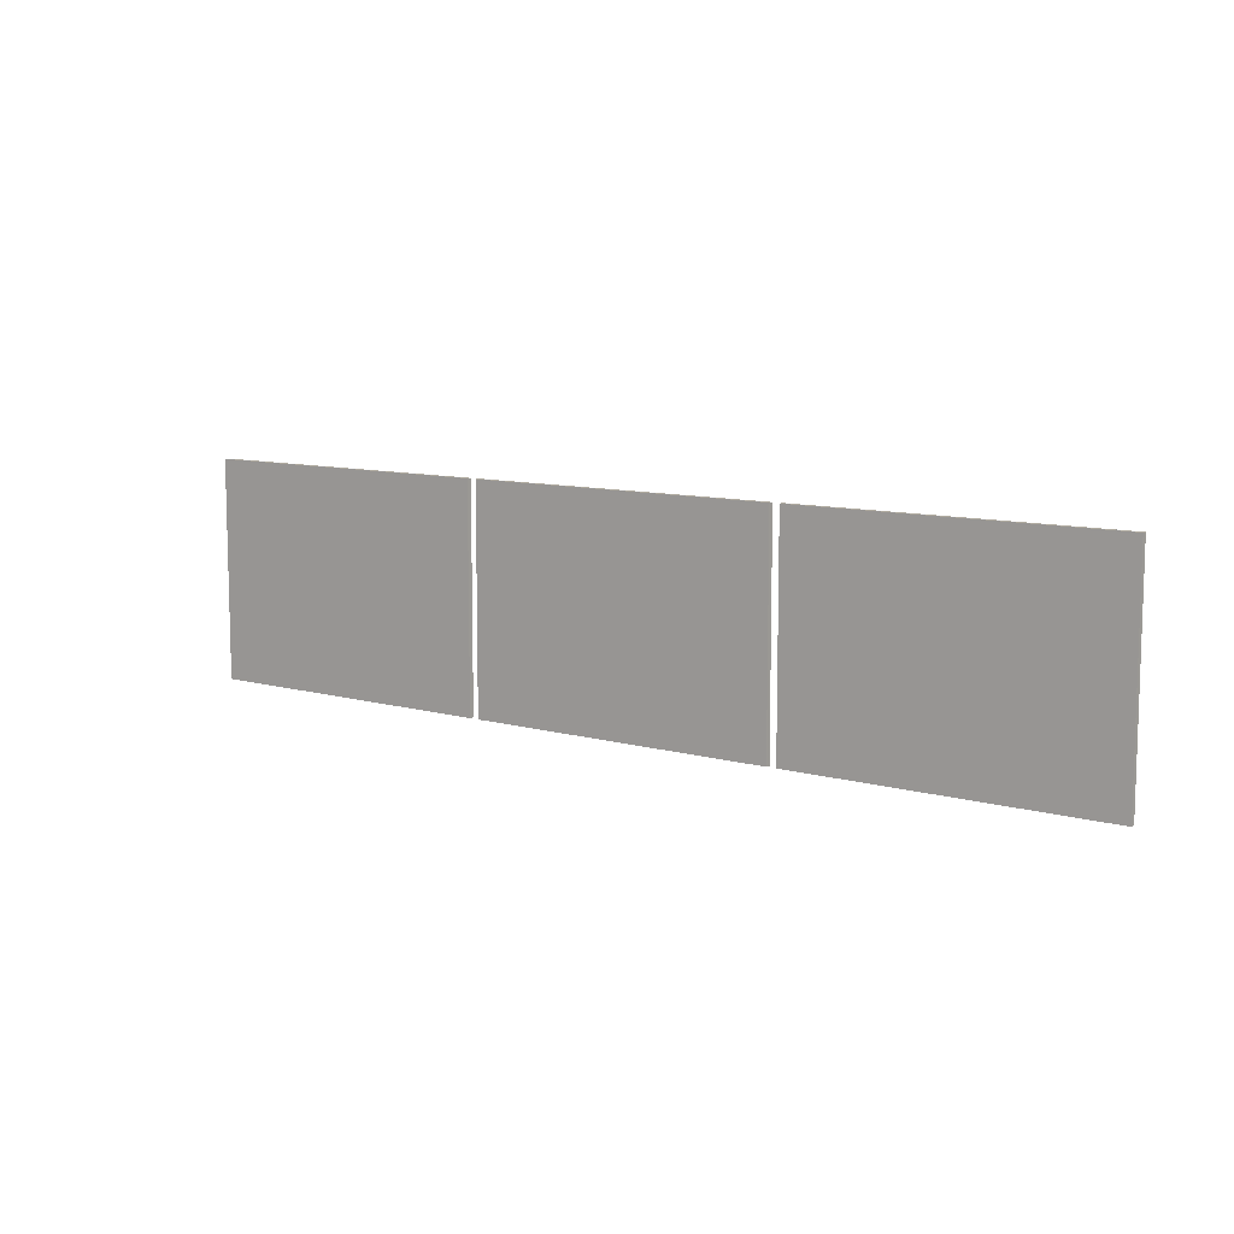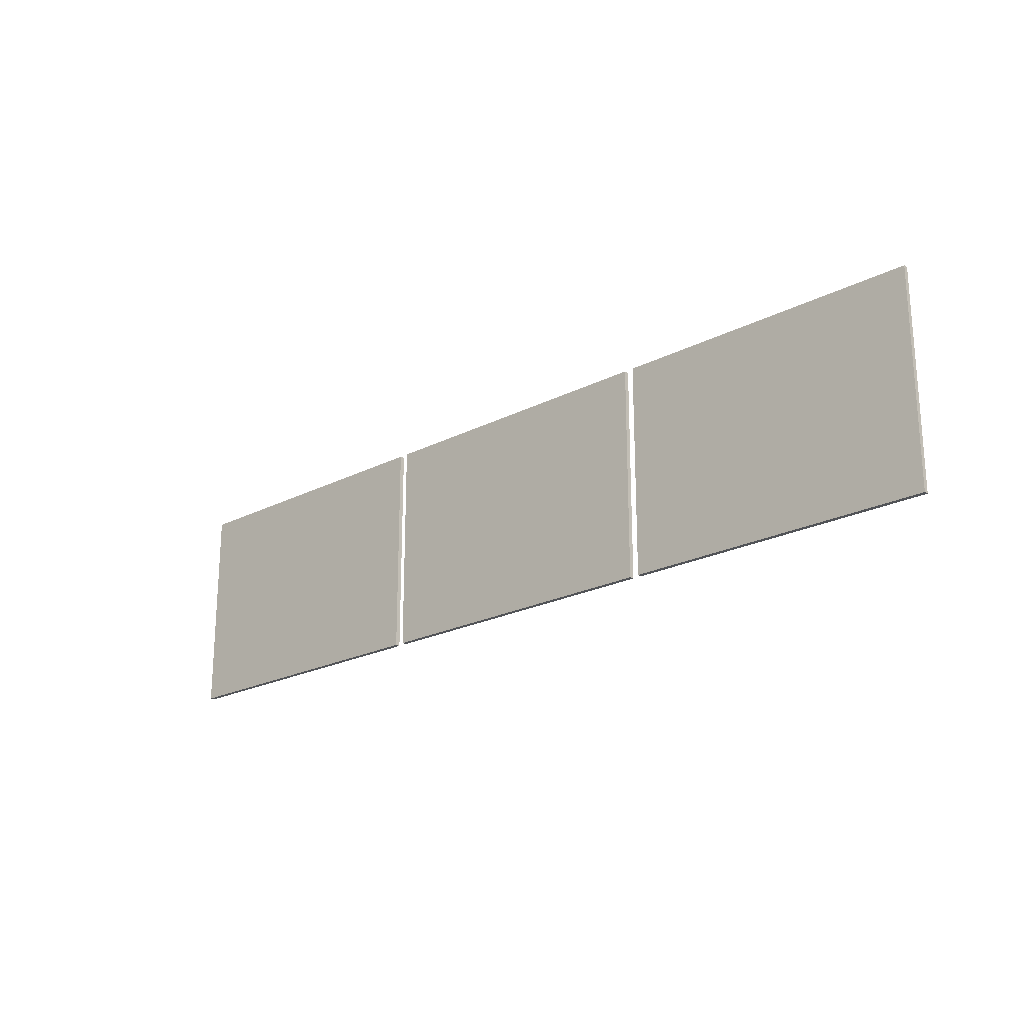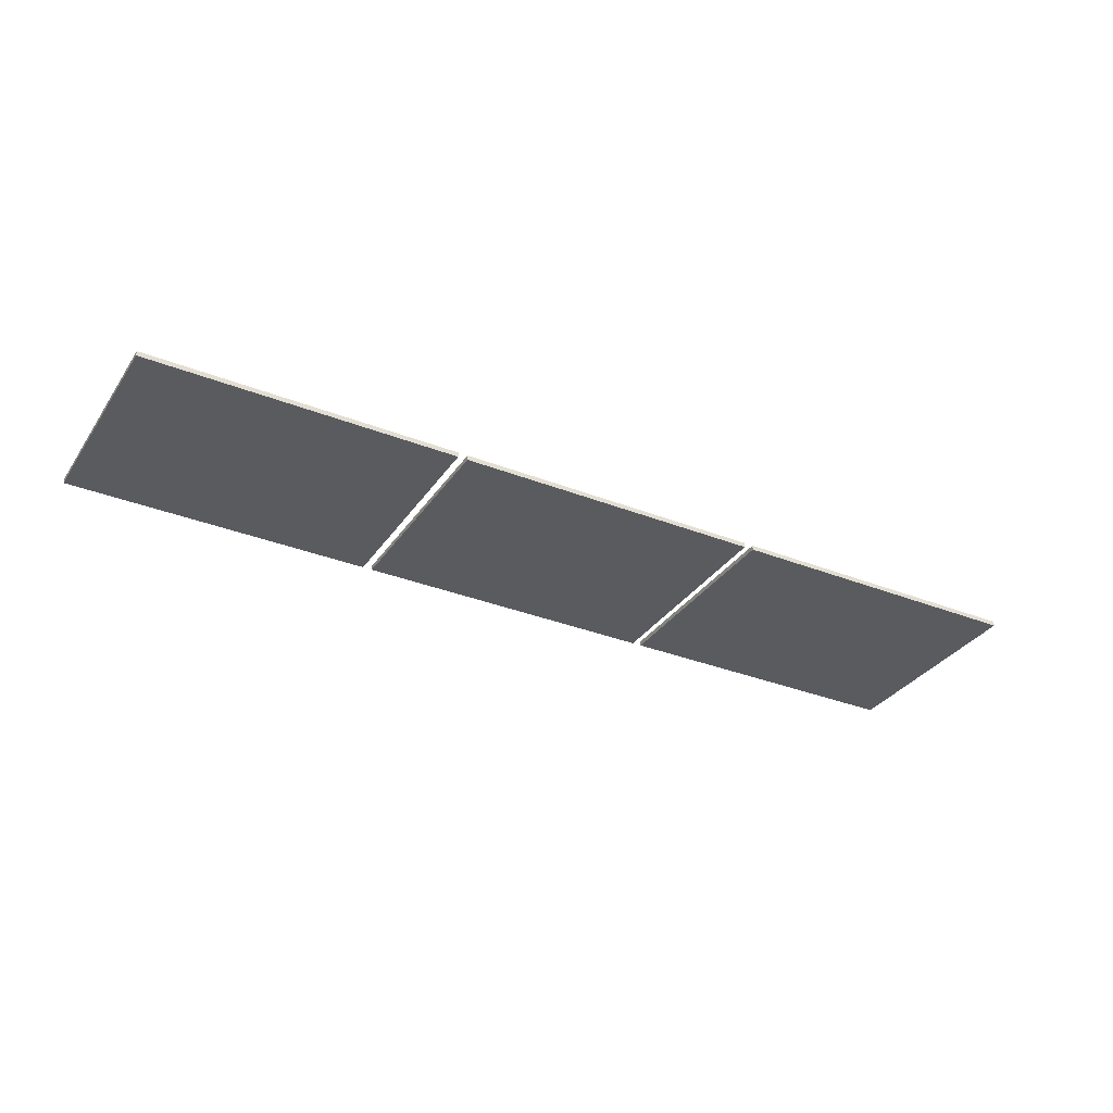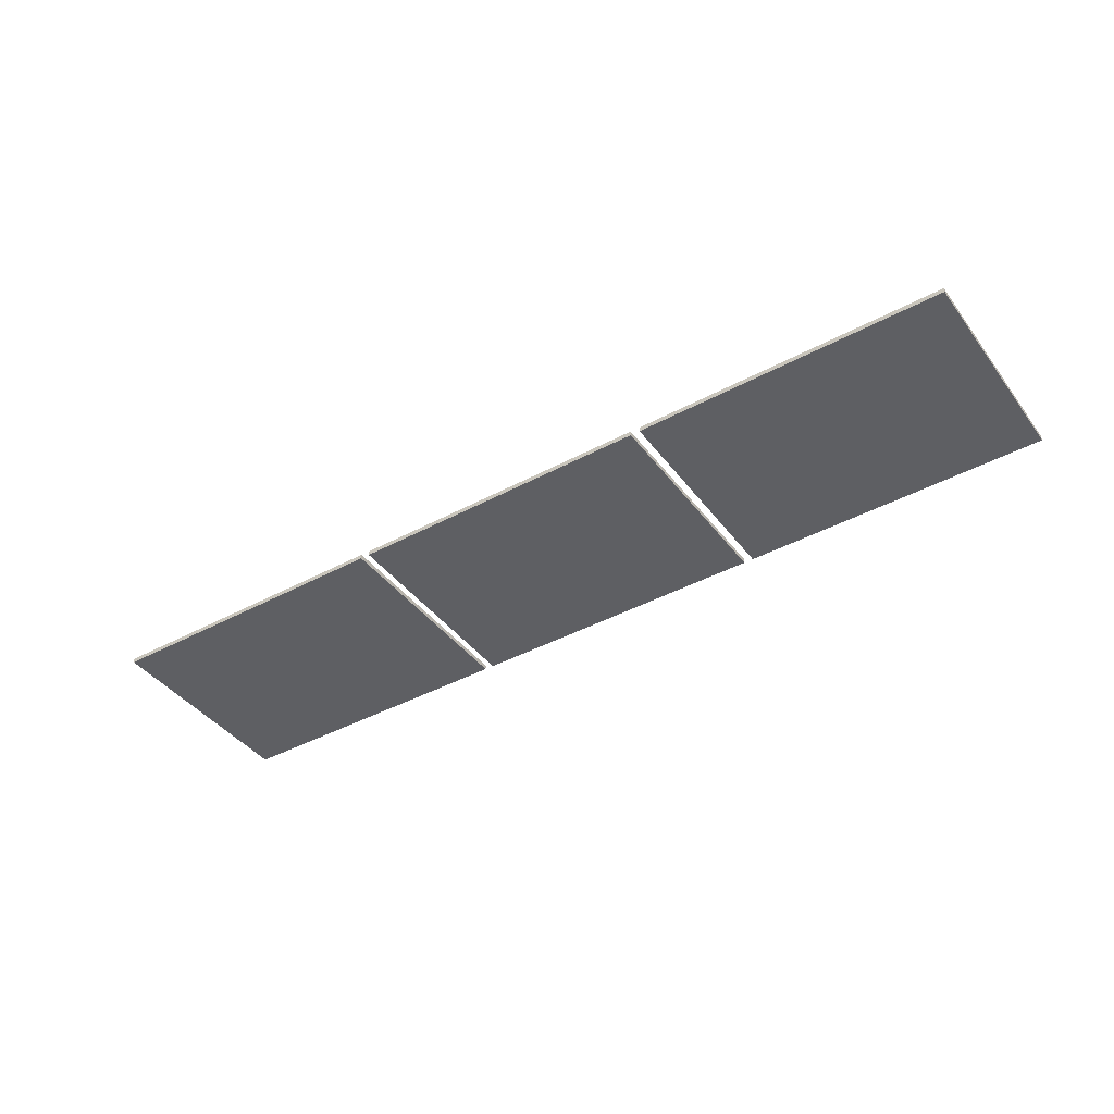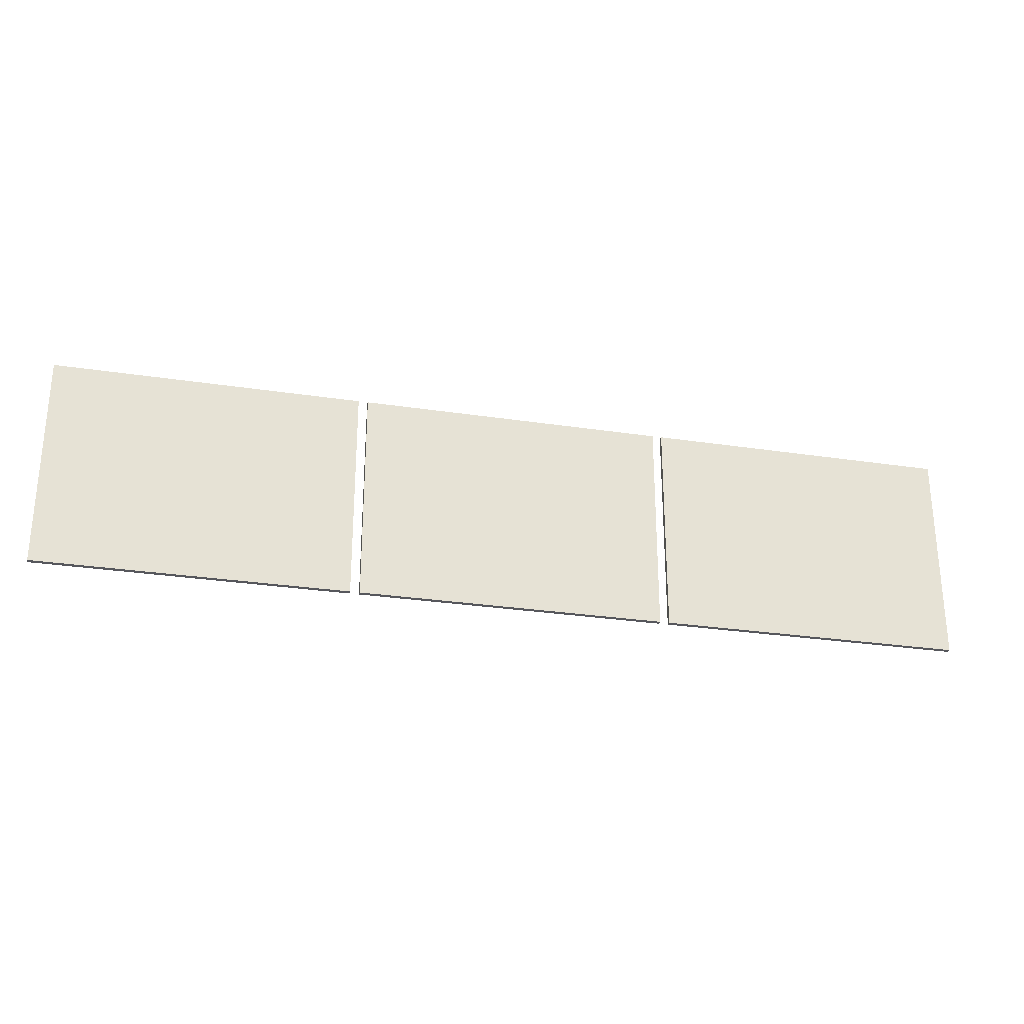
<metadata>
{"format":"obj","ext":"obj","renderer":"f3d","projection":"perspective","resolution":1024,"background":"white","views":[{"elev":9.5,"azim":36.6,"up":"+Y"},{"elev":-21.7,"azim":42.2,"up":"+Y"},{"elev":-32.8,"azim":151.2,"up":"+Z"},{"elev":-41.1,"azim":-146.6,"up":"+Z"},{"elev":-27.6,"azim":166.8,"up":"+Y"}]}
</metadata>
<code>
o windows_Plane.012
v 3.226 -2.276 1e-06
v -3.226 -2.276 1e-06
v -3.226 2.276 1e-06
v 3.226 2.276 1e-06
v 3.426 -2.276 1e-06
v 9.877 -2.276 1e-06
v 9.877 2.276 1e-06
v 3.426 2.276 1e-06
v -3.426 -2.276 1e-06
v -9.877 -2.276 1e-06
v -9.877 2.276 1e-06
v -3.426 2.276 1e-06
v 3.226 -2.276 0.1
v -3.226 -2.276 0.1
v -3.226 2.276 0.1
v 3.226 2.276 0.1
v 9.877 2.276 0.1
v 9.877 -2.276 0.1
v 3.426 2.276 0.1
v 3.426 -2.276 0.1
v -3.426 -2.276 0.1
v -9.877 -2.276 0.1
v -9.877 2.276 0.1
v -3.426 2.276 0.1
f 11 9 10
f 3 1 2
f 8 6 5
f 21 23 22
f 13 15 14
f 18 19 20
f 21 10 9
f 15 4 3
f 19 7 8
f 13 2 1
f 22 11 10
f 17 6 7
f 18 5 6
f 14 3 2
f 24 9 12
f 20 8 5
f 16 1 4
f 23 12 11
f 11 12 9
f 3 4 1
f 8 7 6
f 21 24 23
f 13 16 15
f 18 17 19
f 21 22 10
f 15 16 4
f 19 17 7
f 13 14 2
f 22 23 11
f 17 18 6
f 18 20 5
f 14 15 3
f 24 21 9
f 20 19 8
f 16 13 1
f 23 24 12

</code>
